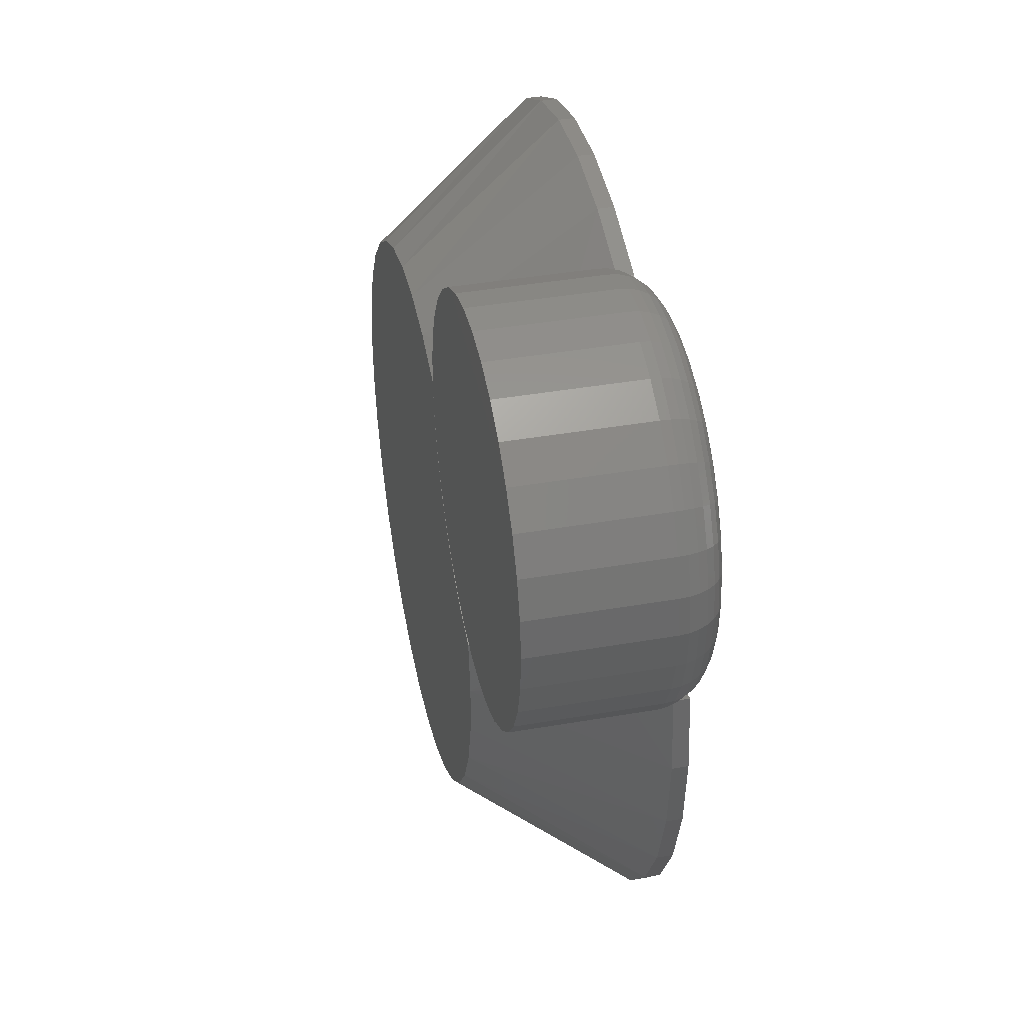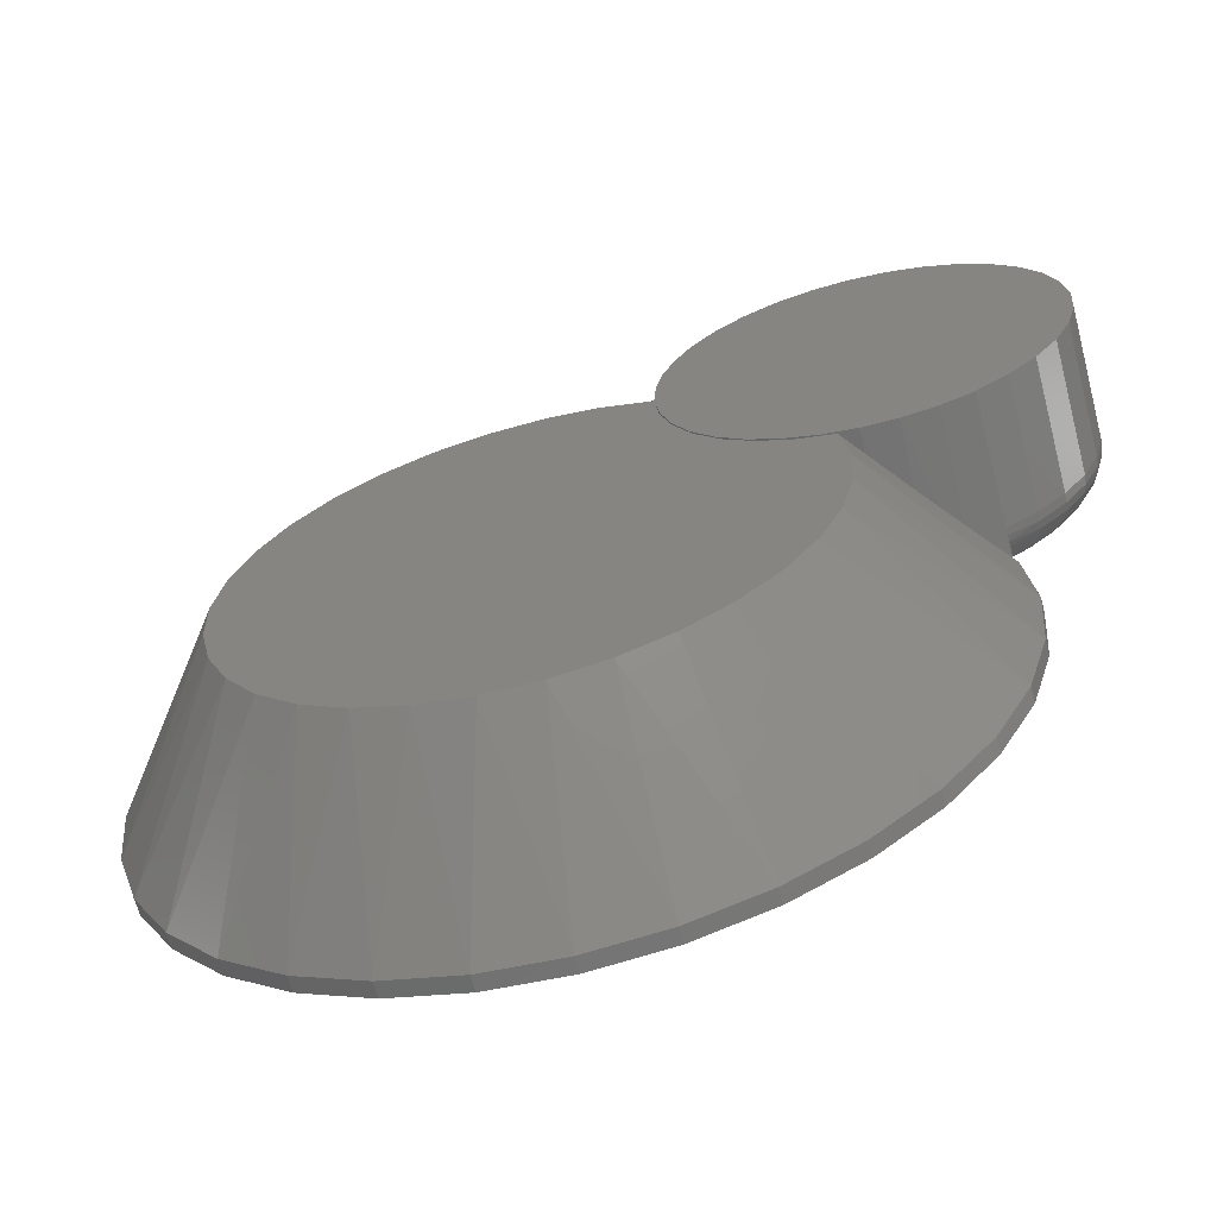
<metadata>
{"format":"stl","ext":"stl","renderer":"f3d","projection":"perspective","resolution":1024,"background":"white","views":[{"elev":40.7,"azim":78.0,"up":"+Z"},{"elev":-65.6,"azim":14.8,"up":"+Z"}]}
</metadata>
<code>
# stl→obj: 341 verts, 685 faces
v 0.6042 -4.918e-17 -0.001402
v 0.5385 -2.744e-17 0.09695
v 0.5917 -2.231e-17 0.1165
v 0.4826 -3.154e-17 0.08794
v 0.3962 1.371e-17 0.5933
v 0.4379 1.694e-17 0.6016
v 0.4803 1.931e-17 0.6017
v 0.6762 8.729e-18 0.4085
v 0.6767 4.043e-18 0.366
v 0.1719 -1.891e-17 0.3576
v 0.2334 -3.305e-17 0.199
v -0.5614 -8.915e-17 0.2214
v 0.2027 -2.946e-17 0.2466
v 0.4783 -3.107e-17 0.09484
v 0.4226 -3.395e-17 0.09673
v 0.5333 -2.704e-17 0.1037
v 0.2915 1.59e-19 0.5237
v 0.3216 5.154e-18 0.5536
v 0.5967 2.048e-17 0.5541
v 0.627 1.885e-17 0.5242
v 0.6508 1.627e-17 0.4891
v -0.3406 -4.657e-17 0.4945
v -0.2364 -3.449e-17 0.5512
v 0.2266 -9.549e-18 0.5547
v -0.4317 -6.006e-17 0.4186
v 0.6675 1.286e-17 0.4501
v 0.1712 -1.919e-17 0.3549
v -0.5063 -7.443e-17 0.3264
v -0.5949 -1.036e-16 0.1076
v 0.2727 -3.54e-17 0.1582
v 0.319 -3.644e-17 0.1256
v 0.3708 -3.613e-17 0.1025
v -0.6057 -1.174e-16 -0.01049
v 0.426 -3.448e-17 0.08982
v 0.5935 -6.289e-17 -0.1195
v -0.5932 -1.298e-16 -0.1284
v 0.522 2.071e-17 0.5935
v 0.5613 2.111e-17 0.5775
v 0.357 9.728e-18 0.5771
v -0.005286 -1.636e-17 0.599
v 0.1128 -1.099e-17 0.5883
v -0.1232 -2.429e-17 0.5865
v 0.1817 -2.478e-17 0.2992
v 0.003807 -1.502e-16 -0.6109
v -0.1143 -1.555e-16 -0.6002
v 0.1217 -1.422e-16 -0.5984
v -0.228 -1.581e-16 -0.5666
v 0.235 -1.32e-16 -0.5631
v -0.333 -1.578e-16 -0.5115
v 0.3391 -1.2e-16 -0.5064
v -0.4253 -1.547e-16 -0.4369
v 0.4302 -1.065e-16 -0.4305
v -0.5012 -1.488e-16 -0.3458
v 0.5048 -9.21e-17 -0.3383
v -0.5579 -1.404e-16 -0.2417
v 0.5599 -7.738e-17 -0.2333
v 0.6533 -6.274e-18 0.2848
v 0.1822 -2.442e-17 0.3028
v 0.669 -1.022e-18 0.3243
v 0.5662 -3.069e-17 0.1944
v 0.2331 -3.254e-17 0.2042
v 0.6008 -1.654e-17 0.2186
v 0.2029 -2.901e-17 0.251
v 0.6303 -1.151e-17 0.2491
v 0.3173 -3.588e-17 0.132
v 0.2717 -3.486e-17 0.164
v 0.5856 -3.756e-17 0.1229
v 0.3682 -3.558e-17 0.1093
v 0.4091 -0.2656 0.6686
v 0.5187 -0.2656 0.6669
v 0.464 -0.2656 0.673
v 0.5367 -0.2656 0.1046
v 0.4329 -0.2656 0.09555
v 0.4852 -0.2656 0.09536
v 0.5712 -0.2656 0.6505
v 0.3561 -0.2656 0.6539
v 0.6197 -0.2656 0.6244
v 0.3068 -0.2656 0.6293
v 0.6624 -0.2656 0.5896
v 0.2631 -0.2656 0.5958
v 0.6976 -0.2656 0.5473
v 0.2266 -0.2656 0.5547
v 0.7242 -0.2656 0.4991
v 0.2016 -0.2656 0.5139
v 0.7411 -0.2656 0.4467
v 0.1837 -0.2656 0.4695
v 0.7477 -0.2656 0.392
v 0.1733 -0.2656 0.4228
v 0.1701 -0.2656 0.375
v 0.7439 -0.2656 0.3371
v 0.1771 -0.2656 0.3231
v 0.7297 -0.2656 0.2839
v 0.1926 -0.2656 0.2732
v 0.7056 -0.2656 0.2344
v 0.2169 -0.2656 0.2269
v 0.6726 -0.2656 0.1904
v 0.249 -0.2656 0.1857
v 0.6318 -0.2656 0.1534
v 0.2881 -0.2656 0.151
v 0.5852 -0.2656 0.1248
v 0.3328 -0.2656 0.1238
v 0.5856 -0.2656 0.1229
v 0.3816 -0.2656 0.1051
v 0.5701 -0.001273 0.1814
v 0.573 -0.00396 0.1717
v 0.5757 -0.008092 0.1624
v 0.578 -0.01355 0.1538
v 0.5802 -0.02103 0.1451
v 0.5819 -0.0299 0.1378
v 0.5831 -0.03877 0.1324
v 0.584 -0.04905 0.1282
v 0.5845 -0.05988 0.1257
v 0.5847 -0.07031 0.1249
v 0.2266 -0.02344 0.5547
v 0.2273 -0.05988 0.5544
v 0.2297 -0.04905 0.5534
v 0.2337 -0.03877 0.5518
v 0.2392 -0.02918 0.5494
v 0.2459 -0.02072 0.5464
v 0.2537 -0.01355 0.5429
v 0.2619 -0.008065 0.539
v 0.2706 -0.003921 0.5347
v 0.2797 -0.001241 0.53
v 0.1701 -0.2636 0.3767
v 0.2045 -0.07628 0.5194
v 0.1794 -0.1657 0.4549
v 0.2266 -0.07031 0.5547
v 0.2266 -0.0689 0.5547
v 0.1728 -0.2086 0.4218
v 0.2045 9.262e-19 0.5194
v 0.1828 -6.088e-18 0.4671
v 0.1716 -1.288e-17 0.4116
v 0.4851 -0.1657 0.08811
v 0.4513 -0.2086 0.08763
v 0.3508 -0.2656 0.11
v 0.301 -0.2656 0.1367
v 0.2573 -0.2656 0.1723
v 0.2211 -0.2656 0.2157
v 0.1939 -0.2656 0.2652
v 0.1722 -1.27e-17 0.4133
v 0.4047 -0.2656 0.09339
v 0.1767 -0.2656 0.3189
v 0.5494 -0.08114 0.1
v 0.5917 -0.02344 0.1165
v 0.09429 -0.2656 0.4006
v -0.3406 -0.02344 0.4945
v -0.4317 -0.02344 0.4186
v -0.2791 -0.2656 0.3051
v -0.5063 -0.02344 0.3264
v -0.3334 -0.2656 0.2463
v -0.5614 -0.02344 0.2214
v -0.3754 -0.2656 0.1782
v -0.5949 -0.02344 0.1076
v -0.4036 -0.2656 0.1034
v -0.6057 -0.02344 -0.01049
v -0.5932 -0.02344 -0.1284
v -0.4153 -0.2656 -0.05548
v -0.4171 -0.2656 0.0245
v -0.5579 -0.02344 -0.2417
v -0.3982 -0.2656 -0.1336
v -0.5012 -0.02344 -0.3458
v -0.3665 -0.2656 -0.2071
v -0.4253 -0.02344 -0.4369
v -0.3214 -0.2656 -0.2732
v -0.333 -0.02344 -0.5115
v -0.198 -0.2656 -0.3739
v -0.2646 -0.2656 -0.3295
v -0.228 -0.02344 -0.5666
v -0.1143 -0.02344 -0.6002
v -0.1242 -0.2656 -0.4047
v 0.003807 -0.02344 -0.6109
v -0.04587 -0.2656 -0.421
v 0.1128 -0.2656 -0.4077
v 0.03413 -0.2656 -0.422
v 0.1217 -0.02344 -0.5984
v 0.235 -0.02344 -0.5631
v 0.1874 -0.2656 -0.3786
v 0.3391 -0.02344 -0.5064
v 0.4302 -0.02344 -0.4305
v 0.255 -0.2656 -0.3359
v 0.4162 -0.2656 0.01422
v 0.6042 -0.02344 -0.001402
v 0.1128 -0.02344 0.5883
v -0.2147 -0.2656 0.3525
v -0.1424 -0.2656 0.3867
v -0.2364 -0.02344 0.5512
v -0.06487 -0.2656 0.4066
v -0.1232 -0.02344 0.5865
v 0.015 -0.2656 0.4112
v -0.005286 -0.02344 0.599
v 0.3133 -0.2656 -0.281
v 0.5048 -0.02344 -0.3383
v 0.36 -0.2656 -0.2161
v 0.5599 -0.02344 -0.2333
v 0.3934 -0.2656 -0.1434
v 0.5935 -0.02344 -0.1195
v 0.4124 -0.2656 -0.0657
v 0.598 -0.001351 0.1988
v 0.3017 -0.001351 0.5544
v 0.6307 -0.001351 0.2285
v 0.6573 -0.001351 0.2639
v 0.6766 -0.001351 0.3037
v 0.6881 -0.001351 0.3465
v 0.6911 -0.001351 0.3906
v 0.6858 -0.001351 0.4345
v 0.6722 -0.001351 0.4766
v 0.6509 -0.001351 0.5154
v 0.6225 -0.001351 0.5493
v 0.5883 -0.001351 0.5773
v 0.5493 -0.001351 0.5983
v 0.5071 -0.001351 0.6115
v 0.4631 -0.001351 0.6164
v 0.419 -0.001351 0.6129
v 0.3764 -0.001351 0.601
v 0.3368 -0.001351 0.5813
v 0.264 -0.0566 0.5949
v 0.2668 -0.04341 0.5919
v 0.2712 -0.03125 0.5872
v 0.2771 -0.02059 0.5808
v 0.2844 -0.01185 0.573
v 0.2927 -0.005352 0.5641
v 0.631 -0.0566 0.1545
v 0.6286 -0.04341 0.1577
v 0.6247 -0.03125 0.163
v 0.6195 -0.02059 0.17
v 0.6131 -0.01185 0.1785
v 0.6058 -0.005352 0.1883
v 0.2631 -0.07031 0.5958
v 0.6318 -0.07031 0.1534
v 0.6726 -0.07031 0.1904
v 0.6716 -0.0566 0.1913
v 0.6686 -0.04341 0.194
v 0.6638 -0.03125 0.1984
v 0.6574 -0.02059 0.2043
v 0.6495 -0.01185 0.2115
v 0.6405 -0.005352 0.2196
v 0.7056 -0.07031 0.2344
v 0.7044 -0.0566 0.2351
v 0.701 -0.04341 0.2372
v 0.6955 -0.03125 0.2406
v 0.688 -0.02059 0.2452
v 0.6789 -0.01185 0.2507
v 0.6686 -0.005352 0.2571
v 0.7297 -0.07031 0.2839
v 0.7284 -0.0566 0.2844
v 0.7246 -0.04341 0.2858
v 0.7186 -0.03125 0.2881
v 0.7104 -0.02059 0.2911
v 0.7004 -0.01185 0.2949
v 0.689 -0.005352 0.2991
v 0.7439 -0.07031 0.3371
v 0.7425 -0.0566 0.3374
v 0.7386 -0.04341 0.338
v 0.7322 -0.03125 0.3391
v 0.7236 -0.02059 0.3405
v 0.7131 -0.01185 0.3423
v 0.7011 -0.005352 0.3443
v 0.7477 -0.07031 0.392
v 0.7464 -0.0566 0.392
v 0.7424 -0.04341 0.3919
v 0.7359 -0.03125 0.3917
v 0.7271 -0.02059 0.3915
v 0.7165 -0.01185 0.3912
v 0.7043 -0.005352 0.3909
v 0.7411 -0.07031 0.4467
v 0.7397 -0.0566 0.4464
v 0.7358 -0.04341 0.4455
v 0.7295 -0.03125 0.4441
v 0.721 -0.02059 0.4423
v 0.7106 -0.01185 0.44
v 0.6987 -0.005352 0.4373
v 0.7242 -0.07031 0.4991
v 0.7229 -0.0566 0.4985
v 0.7192 -0.04341 0.4969
v 0.7133 -0.03125 0.4944
v 0.7052 -0.02059 0.4909
v 0.6955 -0.01185 0.4867
v 0.6843 -0.005352 0.4818
v 0.6976 -0.07031 0.5473
v 0.6965 -0.0566 0.5465
v 0.6932 -0.04341 0.5443
v 0.6878 -0.03125 0.5406
v 0.6806 -0.02059 0.5357
v 0.6718 -0.01185 0.5297
v 0.6617 -0.005352 0.5228
v 0.6624 -0.07031 0.5896
v 0.6614 -0.0566 0.5886
v 0.6586 -0.04341 0.5858
v 0.654 -0.03125 0.5811
v 0.6479 -0.02059 0.5749
v 0.6404 -0.01185 0.5674
v 0.6318 -0.005352 0.5587
v 0.6197 -0.07031 0.6244
v 0.619 -0.0566 0.6233
v 0.6167 -0.04341 0.6199
v 0.6131 -0.03125 0.6145
v 0.6083 -0.02059 0.6073
v 0.6024 -0.01185 0.5984
v 0.5956 -0.005352 0.5883
v 0.5712 -0.07031 0.6505
v 0.5707 -0.0566 0.6492
v 0.5692 -0.04341 0.6455
v 0.5667 -0.03125 0.6395
v 0.5633 -0.02059 0.6315
v 0.5591 -0.01185 0.6217
v 0.5544 -0.005352 0.6105
v 0.5187 -0.07031 0.6669
v 0.5184 -0.0566 0.6655
v 0.5176 -0.04341 0.6616
v 0.5163 -0.03125 0.6553
v 0.5145 -0.02059 0.6467
v 0.5123 -0.01185 0.6363
v 0.5098 -0.005352 0.6244
v 0.464 -0.07031 0.673
v 0.464 -0.0566 0.6716
v 0.4639 -0.04341 0.6676
v 0.4638 -0.03125 0.6611
v 0.4637 -0.02059 0.6524
v 0.4635 -0.01185 0.6417
v 0.4633 -0.005352 0.6296
v 0.4091 -0.07031 0.6686
v 0.4094 -0.0566 0.6673
v 0.4101 -0.04341 0.6633
v 0.4112 -0.03125 0.6569
v 0.4127 -0.02059 0.6483
v 0.4146 -0.01185 0.6378
v 0.4167 -0.005352 0.6259
v 0.3561 -0.07031 0.6539
v 0.3566 -0.0566 0.6526
v 0.358 -0.04341 0.6489
v 0.3603 -0.03125 0.6428
v 0.3635 -0.02059 0.6346
v 0.3673 -0.01185 0.6247
v 0.3717 -0.005352 0.6133
v 0.3068 -0.07031 0.6293
v 0.3075 -0.0566 0.6282
v 0.3097 -0.04341 0.6248
v 0.3131 -0.03125 0.6193
v 0.3177 -0.02059 0.6118
v 0.3234 -0.01185 0.6028
v 0.3298 -0.005352 0.5925
f 1 2 3
f 4 2 1
f 5 6 7
f 8 9 10
f 11 12 13
f 14 15 16
f 17 18 19
f 17 19 20
f 17 20 21
f 17 21 22
f 17 22 23
f 17 23 24
f 25 22 21
f 25 21 26
f 25 26 8
f 25 8 10
f 25 10 27
f 25 27 28
f 29 12 11
f 29 11 30
f 29 30 31
f 29 31 32
f 33 29 32
f 33 32 34
f 33 34 4
f 33 4 1
f 33 1 35
f 33 35 36
f 7 37 5
f 5 37 38
f 5 38 39
f 39 38 19
f 39 19 18
f 40 41 42
f 42 41 24
f 42 24 23
f 27 43 28
f 28 43 13
f 28 13 12
f 44 45 46
f 46 45 47
f 46 47 48
f 48 47 49
f 48 49 50
f 50 49 51
f 50 51 52
f 52 51 53
f 52 53 54
f 54 53 55
f 54 55 56
f 56 55 36
f 56 36 35
f 57 58 59
f 59 58 10
f 59 10 9
f 60 61 62
f 62 61 63
f 62 63 64
f 64 63 58
f 64 58 57
f 65 66 67
f 67 66 61
f 67 61 60
f 15 68 16
f 16 68 65
f 16 65 67
f 69 70 71
f 72 73 74
f 70 69 75
f 75 69 76
f 75 76 77
f 77 76 78
f 77 78 79
f 79 78 80
f 79 80 81
f 81 80 82
f 81 82 83
f 83 82 84
f 83 84 85
f 85 84 86
f 85 86 87
f 87 86 88
f 87 88 89
f 87 89 90
f 90 89 91
f 90 91 92
f 92 91 93
f 92 93 94
f 94 93 95
f 94 95 96
f 96 95 97
f 96 97 98
f 98 97 99
f 98 99 100
f 100 99 101
f 100 101 102
f 102 101 72
f 72 101 103
f 72 103 73
f 67 60 104
f 67 104 105
f 67 105 106
f 67 106 107
f 67 107 108
f 67 108 109
f 67 109 110
f 67 110 111
f 67 111 112
f 67 112 113
f 67 113 100
f 67 100 102
f 114 115 116
f 24 114 116
f 24 116 117
f 24 117 118
f 24 118 119
f 24 119 120
f 24 120 121
f 24 121 122
f 24 122 123
f 24 123 17
f 124 89 88
f 125 126 86
f 125 86 84
f 125 84 82
f 125 82 127
f 125 127 128
f 125 128 115
f 125 115 114
f 86 126 88
f 88 126 129
f 88 129 124
f 125 130 131
f 16 74 14
f 14 74 73
f 14 73 15
f 15 73 103
f 15 103 68
f 68 103 101
f 68 101 65
f 65 101 99
f 65 99 66
f 66 99 97
f 66 97 61
f 61 97 95
f 61 95 63
f 95 93 63
f 58 63 93
f 93 91 58
f 10 58 91
f 124 129 132
f 89 124 132
f 89 132 10
f 89 10 91
f 67 102 16
f 16 102 72
f 16 72 74
f 132 129 131
f 131 129 126
f 131 126 125
f 4 133 2
f 134 133 4
f 34 134 4
f 135 32 31
f 31 136 135
f 136 31 30
f 30 137 136
f 137 30 11
f 11 138 137
f 138 11 13
f 13 139 138
f 139 13 43
f 10 124 89
f 132 124 10
f 124 132 140
f 140 129 124
f 125 131 130
f 141 134 34
f 141 34 32
f 141 32 135
f 142 139 43
f 142 43 27
f 142 27 10
f 142 10 89
f 133 143 2
f 2 143 144
f 2 144 3
f 125 126 131
f 131 126 129
f 131 129 140
f 129 126 145
f 146 147 148
f 147 149 150
f 148 147 150
f 149 151 152
f 150 149 152
f 151 153 154
f 152 151 154
f 155 156 157
f 158 155 157
f 158 153 155
f 154 153 158
f 156 159 160
f 157 156 160
f 159 161 162
f 160 159 162
f 161 163 164
f 162 161 164
f 165 166 167
f 167 163 165
f 164 163 167
f 168 169 170
f 166 168 170
f 166 165 168
f 169 171 172
f 170 169 172
f 173 174 175
f 174 171 175
f 172 171 174
f 176 177 173
f 173 175 176
f 178 179 180
f 177 178 180
f 177 176 178
f 133 134 181
f 143 182 144
f 181 134 141
f 114 183 125
f 124 129 145
f 89 124 145
f 148 184 146
f 146 184 185
f 146 185 186
f 186 185 187
f 186 187 188
f 188 187 189
f 188 189 190
f 190 189 145
f 190 145 183
f 183 145 126
f 183 126 125
f 180 179 191
f 191 179 192
f 191 192 193
f 193 192 194
f 193 194 195
f 195 194 196
f 195 196 197
f 197 196 182
f 197 182 181
f 181 182 143
f 181 143 133
f 184 148 142
f 141 158 181
f 173 172 174
f 154 158 141
f 154 141 135
f 154 135 136
f 154 136 137
f 154 137 152
f 184 142 185
f 185 142 89
f 185 89 187
f 187 89 145
f 187 145 189
f 142 148 139
f 139 148 150
f 139 150 138
f 138 150 152
f 138 152 137
f 181 158 197
f 197 158 157
f 197 157 195
f 195 157 160
f 195 160 193
f 193 160 162
f 193 162 191
f 191 162 164
f 191 164 180
f 180 164 167
f 180 167 177
f 177 167 166
f 177 166 173
f 173 166 170
f 173 170 172
f 3 144 1
f 1 144 182
f 1 182 35
f 35 182 196
f 35 196 56
f 56 196 194
f 56 194 54
f 54 194 192
f 54 192 52
f 52 192 179
f 52 179 50
f 50 179 178
f 50 178 48
f 48 178 176
f 48 176 46
f 46 176 175
f 46 175 44
f 44 175 171
f 44 171 45
f 45 171 169
f 45 169 47
f 47 169 168
f 47 168 49
f 49 168 165
f 49 165 51
f 51 165 163
f 51 163 53
f 53 163 161
f 53 161 55
f 55 161 159
f 55 159 36
f 36 159 156
f 36 156 33
f 33 156 155
f 33 155 29
f 29 155 153
f 29 153 12
f 12 153 151
f 12 151 28
f 28 151 149
f 28 149 25
f 25 149 147
f 25 147 22
f 22 147 146
f 22 146 23
f 23 146 186
f 23 186 42
f 42 186 188
f 42 188 40
f 40 188 190
f 40 190 41
f 41 190 183
f 41 183 24
f 24 183 114
f 60 198 104
f 60 62 198
f 17 199 18
f 17 123 199
f 64 200 62
f 57 201 64
f 59 202 57
f 9 203 59
f 8 204 9
f 26 205 8
f 21 206 26
f 20 207 21
f 19 208 20
f 38 209 19
f 37 210 38
f 7 211 37
f 6 212 7
f 5 213 6
f 39 214 5
f 18 215 39
f 116 115 216
f 216 217 116
f 116 217 117
f 117 217 218
f 120 119 219
f 219 220 120
f 121 120 220
f 220 221 121
f 121 221 122
f 122 221 199
f 122 199 123
f 222 111 223
f 111 110 223
f 224 223 110
f 110 109 224
f 225 107 226
f 226 107 106
f 226 106 227
f 106 105 227
f 227 105 104
f 227 104 198
f 228 216 115
f 228 115 128
f 228 128 127
f 219 119 218
f 218 119 118
f 218 118 117
f 229 113 222
f 222 113 112
f 222 112 111
f 224 109 225
f 225 109 108
f 225 108 107
f 230 229 231
f 231 229 222
f 231 222 232
f 232 222 223
f 232 223 233
f 233 223 224
f 233 224 234
f 234 224 225
f 234 225 235
f 235 225 226
f 235 226 236
f 236 226 227
f 236 227 200
f 200 227 198
f 200 198 62
f 237 230 238
f 238 230 231
f 238 231 239
f 239 231 232
f 239 232 240
f 240 232 233
f 240 233 241
f 241 233 234
f 241 234 242
f 242 234 235
f 242 235 243
f 243 235 236
f 243 236 201
f 201 236 200
f 201 200 64
f 244 237 245
f 245 237 238
f 245 238 246
f 246 238 239
f 246 239 247
f 247 239 240
f 247 240 248
f 248 240 241
f 248 241 249
f 249 241 242
f 249 242 250
f 250 242 243
f 250 243 202
f 202 243 201
f 202 201 57
f 251 244 252
f 252 244 245
f 252 245 253
f 253 245 246
f 253 246 254
f 254 246 247
f 254 247 255
f 255 247 248
f 255 248 256
f 256 248 249
f 256 249 257
f 257 249 250
f 257 250 203
f 203 250 202
f 203 202 59
f 258 251 259
f 259 251 252
f 259 252 260
f 260 252 253
f 260 253 261
f 261 253 254
f 261 254 262
f 262 254 255
f 262 255 263
f 263 255 256
f 263 256 264
f 264 256 257
f 264 257 204
f 204 257 203
f 204 203 9
f 265 258 266
f 266 258 259
f 266 259 267
f 267 259 260
f 267 260 268
f 268 260 261
f 268 261 269
f 269 261 262
f 269 262 270
f 270 262 263
f 270 263 271
f 271 263 264
f 271 264 205
f 205 264 204
f 205 204 8
f 272 265 273
f 273 265 266
f 273 266 274
f 274 266 267
f 274 267 275
f 275 267 268
f 275 268 276
f 276 268 269
f 276 269 277
f 277 269 270
f 277 270 278
f 278 270 271
f 278 271 206
f 206 271 205
f 206 205 26
f 279 272 280
f 280 272 273
f 280 273 281
f 281 273 274
f 281 274 282
f 282 274 275
f 282 275 283
f 283 275 276
f 283 276 284
f 284 276 277
f 284 277 285
f 285 277 278
f 285 278 207
f 207 278 206
f 207 206 21
f 286 279 287
f 287 279 280
f 287 280 288
f 288 280 281
f 288 281 289
f 289 281 282
f 289 282 290
f 290 282 283
f 290 283 291
f 291 283 284
f 291 284 292
f 292 284 285
f 292 285 208
f 208 285 207
f 208 207 20
f 293 286 294
f 294 286 287
f 294 287 295
f 295 287 288
f 295 288 296
f 296 288 289
f 296 289 297
f 297 289 290
f 297 290 298
f 298 290 291
f 298 291 299
f 299 291 292
f 299 292 209
f 209 292 208
f 209 208 19
f 300 293 301
f 301 293 294
f 301 294 302
f 302 294 295
f 302 295 303
f 303 295 296
f 303 296 304
f 304 296 297
f 304 297 305
f 305 297 298
f 305 298 306
f 306 298 299
f 306 299 210
f 210 299 209
f 210 209 38
f 307 300 308
f 308 300 301
f 308 301 309
f 309 301 302
f 309 302 310
f 310 302 303
f 310 303 311
f 311 303 304
f 311 304 312
f 312 304 305
f 312 305 313
f 313 305 306
f 313 306 211
f 211 306 210
f 211 210 37
f 314 307 315
f 315 307 308
f 315 308 316
f 316 308 309
f 316 309 317
f 317 309 310
f 317 310 318
f 318 310 311
f 318 311 319
f 319 311 312
f 319 312 320
f 320 312 313
f 320 313 212
f 212 313 211
f 212 211 7
f 321 314 322
f 322 314 315
f 322 315 323
f 323 315 316
f 323 316 324
f 324 316 317
f 324 317 325
f 325 317 318
f 325 318 326
f 326 318 319
f 326 319 327
f 327 319 320
f 327 320 213
f 213 320 212
f 213 212 6
f 328 321 329
f 329 321 322
f 329 322 330
f 330 322 323
f 330 323 331
f 331 323 324
f 331 324 332
f 332 324 325
f 332 325 333
f 333 325 326
f 333 326 334
f 334 326 327
f 334 327 214
f 214 327 213
f 214 213 5
f 335 328 336
f 336 328 329
f 336 329 337
f 337 329 330
f 337 330 338
f 338 330 331
f 338 331 339
f 339 331 332
f 339 332 340
f 340 332 333
f 340 333 341
f 341 333 334
f 341 334 215
f 215 334 214
f 215 214 39
f 228 335 216
f 216 335 336
f 216 336 217
f 217 336 337
f 217 337 218
f 218 337 338
f 218 338 219
f 219 338 339
f 219 339 220
f 220 339 340
f 220 340 221
f 221 340 341
f 221 341 199
f 199 341 215
f 199 215 18
f 127 82 228
f 228 82 80
f 228 80 335
f 335 80 78
f 335 78 328
f 328 78 76
f 328 76 321
f 321 76 69
f 321 69 314
f 314 69 71
f 314 71 307
f 307 71 70
f 307 70 300
f 300 70 75
f 300 75 293
f 293 75 77
f 293 77 286
f 286 77 79
f 286 79 279
f 279 79 81
f 279 81 272
f 272 81 83
f 272 83 265
f 265 83 85
f 265 85 258
f 258 85 87
f 258 87 251
f 251 87 90
f 251 90 244
f 244 90 92
f 244 92 237
f 237 92 94
f 237 94 230
f 230 94 96
f 230 96 229
f 229 96 98
f 229 98 113
f 113 98 100

</code>
